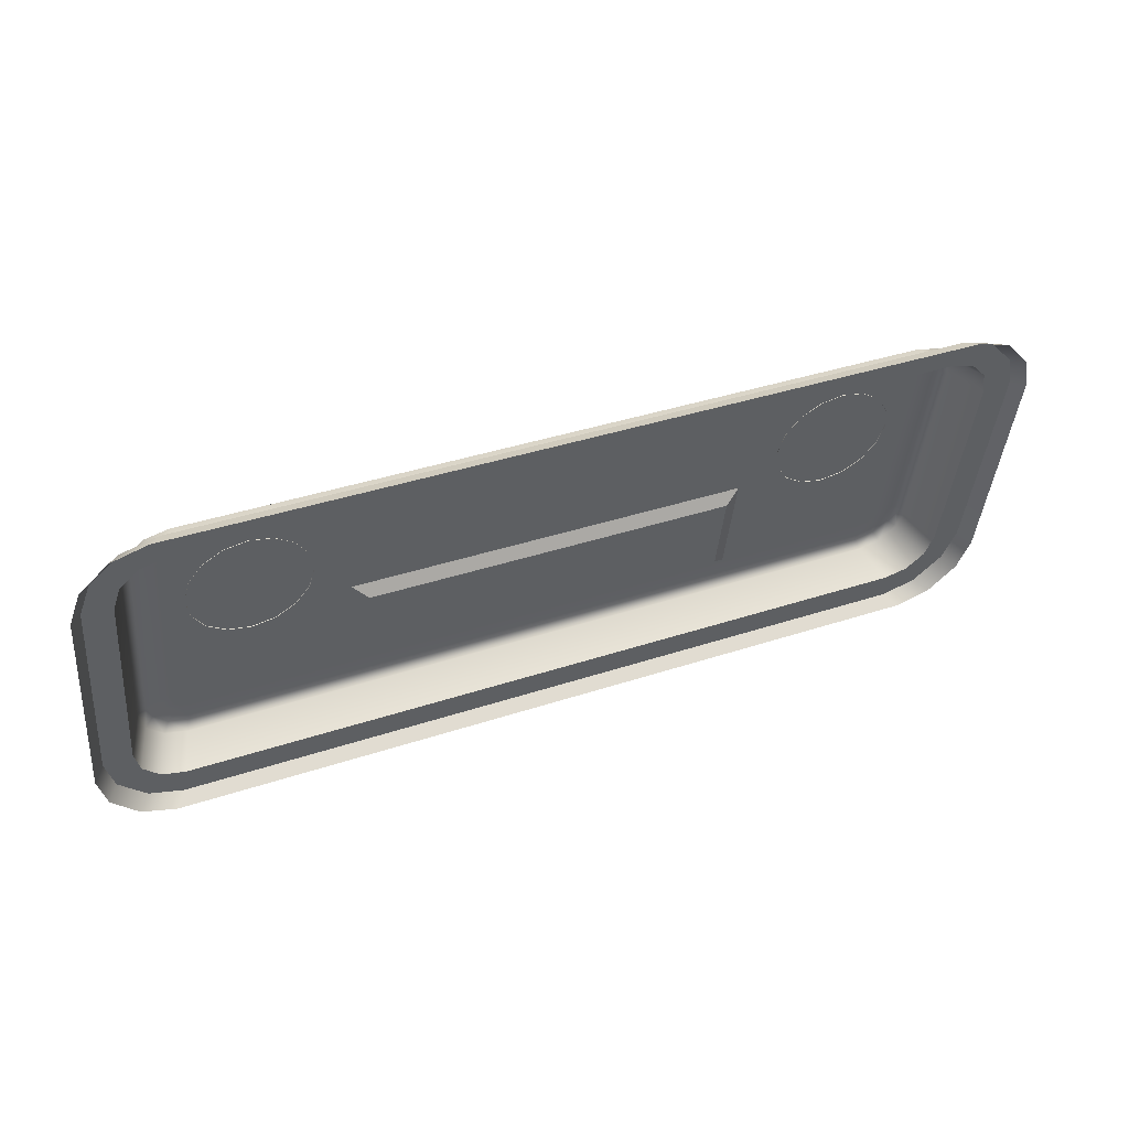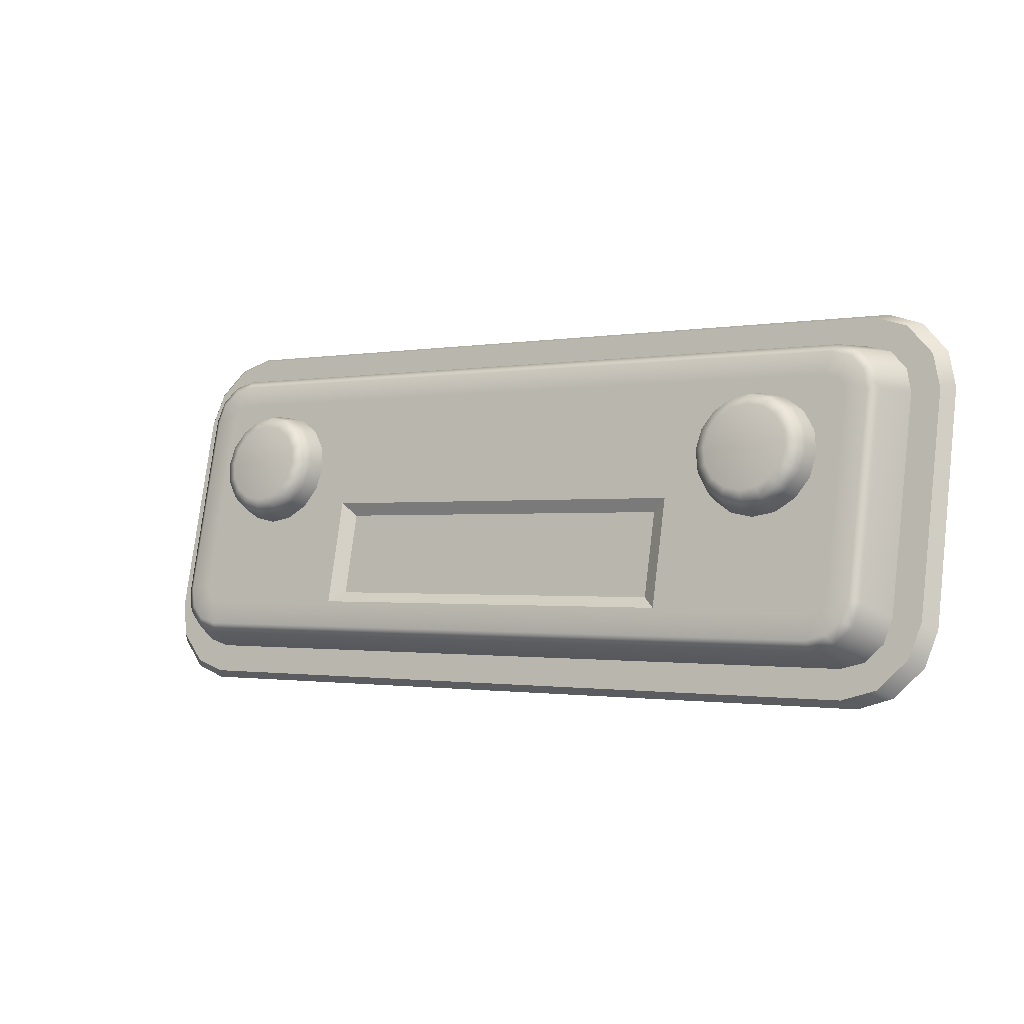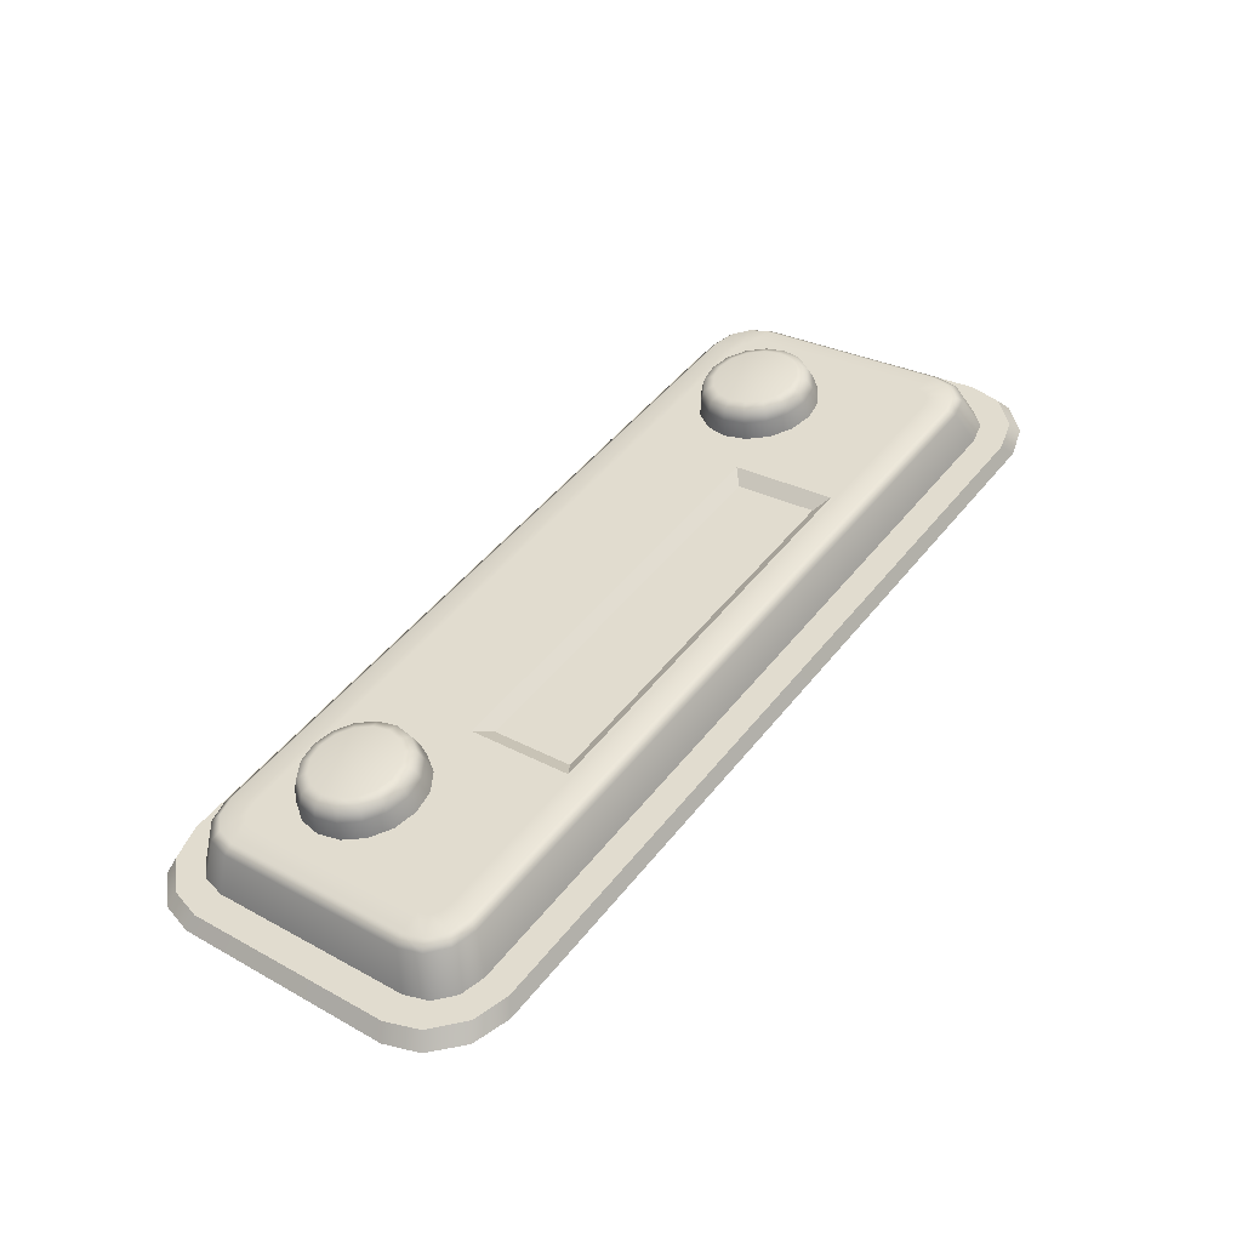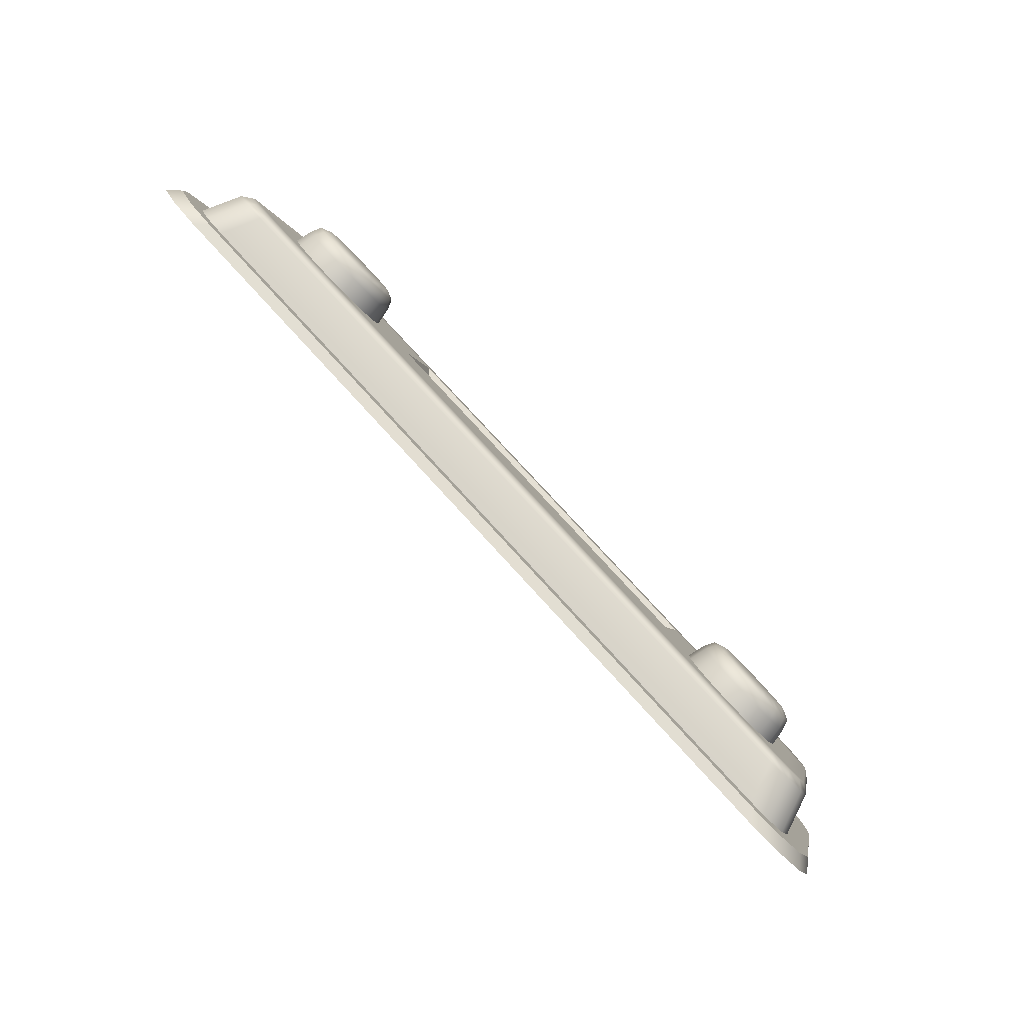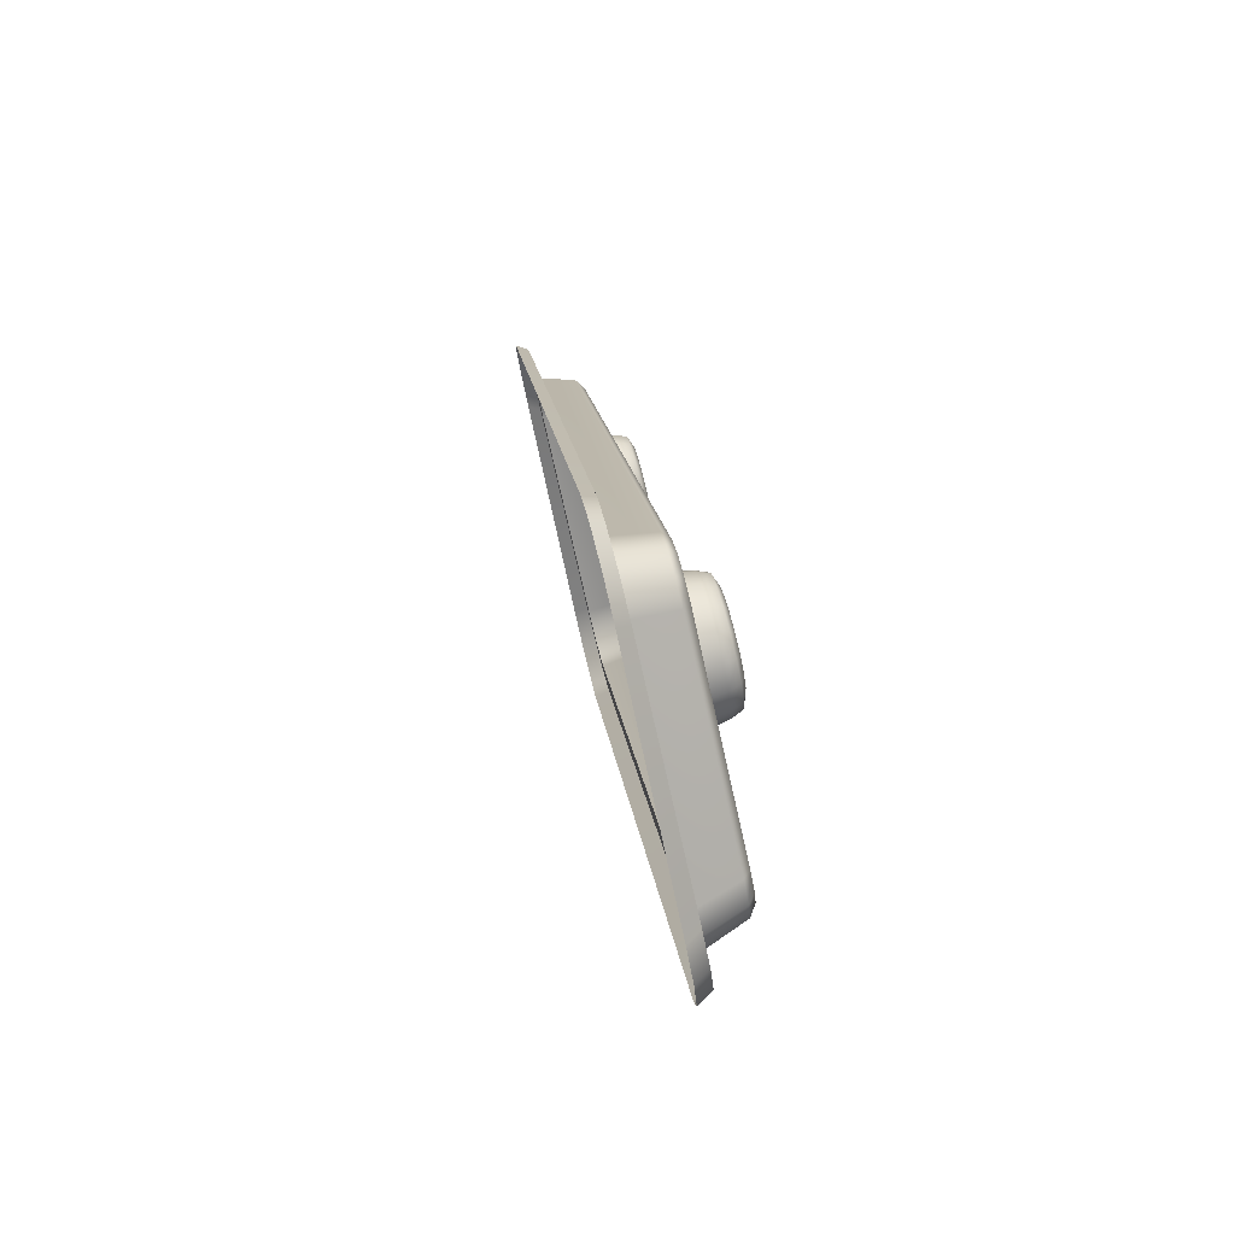
<metadata>
{"format":"obj","ext":"obj","renderer":"f3d","projection":"perspective","resolution":1024,"background":"white","views":[{"elev":37.9,"azim":-23.0,"up":"+Z"},{"elev":-1.1,"azim":-146.2,"up":"+Z"},{"elev":49.5,"azim":126.9,"up":"+Y"},{"elev":77.3,"azim":47.6,"up":"+Z"},{"elev":14.3,"azim":84.3,"up":"+Z"}]}
</metadata>
<code>
g Radio
v -0.07665 1.451 -0.6248
v -0.08283 1.456 -0.6288
v 0.08283 1.456 -0.6288
v 0.07665 1.451 -0.6248
v -0.07665 1.443 -0.5905
v -0.07665 1.451 -0.6248
v 0.07665 1.451 -0.6248
v 0.07665 1.443 -0.5905
v 0.08283 1.446 -0.585
v -0.08283 1.446 -0.585
v -0.07665 1.443 -0.5905
v 0.07665 1.443 -0.5905
v -0.08283 1.456 -0.6288
v -0.07665 1.451 -0.6248
v -0.07665 1.443 -0.5905
v -0.08283 1.446 -0.585
v 0.08283 1.456 -0.6288
v 0.08283 1.446 -0.585
v 0.07665 1.443 -0.5905
v 0.07665 1.451 -0.6248
v 0.08283 1.456 -0.6288
v -0.08283 1.456 -0.6288
v -0.1483 1.456 -0.6305
v 0.1483 1.456 -0.6305
v -0.08283 1.446 -0.585
v 0.08283 1.446 -0.585
v -0.1483 1.435 -0.538
v 0.1483 1.435 -0.538
v -0.1496 1.458 -0.6398
v -0.1529 1.435 -0.5392
v -0.1529 1.456 -0.6293
v -0.1496 1.433 -0.5287
v -0.1578 1.433 -0.5309
v -0.155 1.436 -0.5413
v -0.1635 1.435 -0.5365
v -0.1578 1.458 -0.6376
v -0.1509 1.456 -0.6439
v 0.1496 1.458 -0.6398
v -0.155 1.455 -0.6272
v 0.1529 1.435 -0.5392
v 0.1529 1.456 -0.6293
v -0.1603 1.43 -0.5283
v -0.1672 1.431 -0.5351
v -0.1657 1.437 -0.5445
v -0.1562 1.437 -0.5457
v -0.1697 1.434 -0.5443
v -0.1662 1.414 -0.5282
v -0.1734 1.415 -0.5354
v -0.176 1.418 -0.5452
v -0.1565 1.413 -0.5256
v -0.1697 1.452 -0.6254
v -0.176 1.437 -0.6315
v -0.1657 1.454 -0.624
v -0.1672 1.454 -0.6347
v -0.1734 1.439 -0.6413
v -0.1509 1.429 -0.5258
v 0.1509 1.429 -0.5258
v 0.1565 1.413 -0.5256
v -0.1562 1.454 -0.6228
v -0.1635 1.456 -0.632
v -0.1603 1.455 -0.6414
v -0.1662 1.441 -0.6485
v -0.1565 1.441 -0.6511
v 0.1565 1.441 -0.6511
v 0.1509 1.456 -0.6439
v 0.1662 1.441 -0.6485
v 0.1578 1.458 -0.6376
v 0.1603 1.455 -0.6414
v 0.1734 1.439 -0.6413
v 0.1672 1.454 -0.6347
v 0.176 1.437 -0.6315
v 0.1635 1.456 -0.632
v 0.155 1.455 -0.6272
v 0.1697 1.452 -0.6254
v 0.176 1.418 -0.5452
v 0.1657 1.454 -0.624
v 0.1697 1.434 -0.5443
v 0.1734 1.415 -0.5354
v 0.155 1.436 -0.5413
v 0.1562 1.454 -0.6228
v 0.1562 1.437 -0.5457
v 0.1657 1.437 -0.5445
v 0.1635 1.435 -0.5365
v 0.1672 1.431 -0.5351
v 0.1662 1.414 -0.5282
v 0.1578 1.433 -0.5309
v 0.1603 1.43 -0.5283
v 0.1496 1.433 -0.5287
v -0.1578 1.444 -0.6629
v -0.1623 1.439 -0.6664
v 0.1623 1.439 -0.6664
v -0.1767 1.438 -0.6617
v 0.1578 1.444 -0.6629
v -0.172 1.443 -0.6586
v 0.1768 1.438 -0.6617
v -0.188 1.435 -0.65
v 0.172 1.443 -0.6586
v -0.1835 1.44 -0.6469
v 0.188 1.435 -0.65
v -0.1921 1.432 -0.6358
v 0.1835 1.44 -0.6469
v -0.1876 1.437 -0.6328
v 0.1921 1.432 -0.6358
v -0.1921 1.412 -0.5432
v 0.1876 1.437 -0.6328
v -0.1876 1.417 -0.5439
v 0.1921 1.412 -0.5432
v -0.188 1.409 -0.529
v 0.1876 1.417 -0.5439
v -0.1835 1.414 -0.5299
v 0.188 1.409 -0.529
v -0.1767 1.407 -0.5173
v 0.1835 1.414 -0.5299
v -0.172 1.411 -0.5181
v 0.1768 1.407 -0.5173
v 0.172 1.411 -0.5181
v 0.1623 1.406 -0.5127
v 0.1578 1.41 -0.5138
v -0.1623 1.406 -0.5127
v -0.1578 1.41 -0.5138
v -0.1578 1.41 -0.5138
v 0.1565 1.413 -0.5256
v 0.1578 1.41 -0.5138
v 0.172 1.411 -0.5181
v -0.1565 1.413 -0.5256
v 0.1662 1.414 -0.5282
v -0.172 1.411 -0.5181
v 0.1835 1.414 -0.5299
v -0.1662 1.414 -0.5282
v 0.1734 1.415 -0.5354
v -0.1835 1.414 -0.5299
v 0.1876 1.417 -0.5439
v -0.1734 1.415 -0.5354
v 0.176 1.418 -0.5452
v -0.1876 1.417 -0.5439
v 0.1876 1.437 -0.6328
v -0.176 1.418 -0.5452
v 0.176 1.437 -0.6315
v -0.1876 1.437 -0.6328
v 0.1835 1.44 -0.6469
v -0.176 1.437 -0.6315
v 0.1734 1.439 -0.6413
v -0.1835 1.44 -0.6469
v 0.172 1.443 -0.6586
v -0.1734 1.439 -0.6413
v 0.1662 1.441 -0.6485
v -0.172 1.443 -0.6586
v 0.1578 1.444 -0.6629
v -0.1662 1.441 -0.6485
v 0.1565 1.441 -0.6511
v -0.1578 1.444 -0.6629
v -0.1565 1.441 -0.6511
v -0.113 1.437 -0.5464
v -0.1225 1.436 -0.5445
v -0.1225 1.444 -0.5444
v -0.1135 1.444 -0.5461
v -0.1049 1.438 -0.5516
v -0.1315 1.444 -0.5461
v -0.132 1.437 -0.5464
v -0.1059 1.445 -0.5511
v -0.09949 1.44 -0.5595
v -0.1391 1.445 -0.5511
v -0.1401 1.438 -0.5516
v -0.1009 1.447 -0.5585
v -0.09759 1.442 -0.5688
v -0.1442 1.447 -0.5585
v -0.1455 1.44 -0.5595
v -0.09907 1.449 -0.5672
v -0.09949 1.444 -0.5781
v -0.1459 1.449 -0.5672
v -0.1474 1.442 -0.5688
v -0.1009 1.451 -0.576
v -0.1049 1.446 -0.586
v -0.1442 1.451 -0.576
v -0.1455 1.444 -0.5781
v -0.1059 1.452 -0.5834
v -0.113 1.447 -0.5913
v -0.1391 1.452 -0.5834
v -0.1401 1.446 -0.586
v -0.1135 1.454 -0.5883
v -0.1225 1.447 -0.5931
v -0.1315 1.454 -0.5883
v -0.132 1.447 -0.5913
v -0.1225 1.454 -0.5901
v -0.1441 1.453 -0.5663
v -0.1425 1.455 -0.5744
v -0.1378 1.456 -0.5812
v -0.1308 1.457 -0.5858
v -0.1225 1.458 -0.5874
v -0.1142 1.457 -0.5858
v -0.1425 1.451 -0.5582
v -0.1072 1.456 -0.5812
v -0.1378 1.45 -0.5514
v -0.1025 1.455 -0.5744
v -0.1308 1.449 -0.5468
v -0.1009 1.453 -0.5663
v -0.1225 1.448 -0.5452
v -0.1025 1.451 -0.5582
v -0.1142 1.449 -0.5468
v -0.1072 1.45 -0.5514
v -0.1291 1.451 -0.5503
v -0.1225 1.451 -0.549
v -0.1225 1.455 -0.5659
v -0.1347 1.452 -0.554
v -0.1159 1.451 -0.5503
v -0.1385 1.453 -0.5594
v -0.1103 1.452 -0.554
v -0.1398 1.455 -0.5659
v -0.1065 1.453 -0.5594
v -0.1385 1.456 -0.5724
v -0.1052 1.455 -0.5659
v -0.1347 1.457 -0.5778
v -0.1065 1.456 -0.5724
v -0.1291 1.458 -0.5815
v -0.1103 1.457 -0.5778
v -0.1225 1.458 -0.5828
v -0.1159 1.458 -0.5815
v 0.113 1.437 -0.5464
v 0.1225 1.444 -0.5444
v 0.1225 1.436 -0.5445
v 0.1135 1.444 -0.5461
v 0.1049 1.438 -0.5516
v 0.1315 1.444 -0.5461
v 0.132 1.437 -0.5464
v 0.1059 1.445 -0.5511
v 0.09949 1.44 -0.5595
v 0.1391 1.445 -0.5511
v 0.1401 1.438 -0.5516
v 0.1009 1.447 -0.5585
v 0.09759 1.442 -0.5688
v 0.1442 1.447 -0.5585
v 0.1455 1.44 -0.5595
v 0.09907 1.449 -0.5672
v 0.09949 1.444 -0.5781
v 0.1459 1.449 -0.5672
v 0.1474 1.442 -0.5688
v 0.1009 1.451 -0.576
v 0.1049 1.446 -0.586
v 0.1442 1.451 -0.576
v 0.1455 1.444 -0.5781
v 0.1059 1.452 -0.5834
v 0.113 1.447 -0.5913
v 0.1391 1.452 -0.5834
v 0.1401 1.446 -0.586
v 0.1135 1.454 -0.5883
v 0.1225 1.447 -0.5931
v 0.1315 1.454 -0.5883
v 0.132 1.447 -0.5913
v 0.1225 1.454 -0.5901
v 0.1441 1.453 -0.5663
v 0.1425 1.455 -0.5744
v 0.1378 1.456 -0.5812
v 0.1308 1.457 -0.5858
v 0.1225 1.458 -0.5874
v 0.1142 1.457 -0.5858
v 0.1425 1.451 -0.5582
v 0.1072 1.456 -0.5812
v 0.1378 1.45 -0.5514
v 0.1025 1.455 -0.5744
v 0.1308 1.449 -0.5468
v 0.1009 1.453 -0.5663
v 0.1225 1.448 -0.5452
v 0.1025 1.451 -0.5582
v 0.1142 1.449 -0.5468
v 0.1072 1.45 -0.5514
v 0.1291 1.451 -0.5503
v 0.1225 1.451 -0.549
v 0.1225 1.455 -0.5659
v 0.1347 1.452 -0.554
v 0.1159 1.451 -0.5503
v 0.1385 1.453 -0.5594
v 0.1103 1.452 -0.554
v 0.1398 1.455 -0.5659
v 0.1065 1.453 -0.5594
v 0.1385 1.456 -0.5724
v 0.1052 1.455 -0.5659
v 0.1347 1.457 -0.5778
v 0.1065 1.456 -0.5724
v 0.1291 1.458 -0.5815
v 0.1103 1.457 -0.5778
v 0.1225 1.458 -0.5828
v 0.1159 1.458 -0.5815
g Radio_0
f 3 2 1
f 4 3 1
f 7 6 5
f 8 7 5
f 11 10 9
f 12 11 9
f 15 14 13
f 16 15 13
f 19 18 17
f 20 19 17
f 23 22 21
f 24 23 21
f 22 23 25
f 24 21 26
f 26 25 27
f 23 27 25
f 28 24 26
f 28 26 27
f 29 23 24
f 30 27 23
f 23 29 31
f 31 30 23
f 28 27 32
f 30 33 27
f 33 32 27
f 34 30 31
f 35 33 30
f 34 35 30
f 29 36 31
f 29 37 36
f 38 29 24
f 37 29 38
f 39 34 31
f 31 36 39
f 28 40 24
f 38 24 41
f 40 41 24
f 33 42 32
f 35 43 33
f 43 42 33
f 44 35 34
f 45 34 39
f 45 44 34
f 46 43 35
f 44 46 35
f 47 42 43
f 48 47 43
f 48 43 46
f 49 48 46
f 47 50 42
f 49 46 51
f 46 44 51
f 52 49 51
f 53 44 45
f 44 53 51
f 51 54 52
f 54 51 53
f 54 55 52
f 50 56 42
f 42 56 32
f 56 50 57
f 32 56 57
f 50 58 57
f 59 53 45
f 59 45 39
f 60 53 59
f 39 60 59
f 60 54 53
f 36 60 39
f 54 61 55
f 61 54 60
f 36 61 60
f 61 62 55
f 37 61 36
f 61 37 62
f 37 63 62
f 64 63 37
f 65 64 37
f 65 37 38
f 64 65 66
f 65 38 67
f 67 38 41
f 65 68 66
f 68 65 67
f 66 68 69
f 68 70 69
f 69 70 71
f 68 67 72
f 70 68 72
f 67 41 73
f 72 67 73
f 70 74 71
f 75 71 74
f 70 72 76
f 74 70 76
f 77 75 74
f 78 75 77
f 79 73 41
f 40 79 41
f 72 73 80
f 76 72 80
f 81 80 73
f 76 80 81
f 79 81 73
f 76 82 74
f 82 76 81
f 82 81 79
f 82 77 74
f 83 82 79
f 83 79 40
f 77 82 83
f 84 78 77
f 84 77 83
f 85 78 84
f 86 83 40
f 84 83 86
f 86 40 28
f 87 85 84
f 87 84 86
f 58 85 87
f 57 58 87
f 88 86 28
f 87 86 88
f 57 87 88
f 88 28 32
f 88 32 57
f 91 90 89
f 89 90 92
f 93 91 89
f 94 89 92
f 91 93 95
f 94 92 96
f 93 97 95
f 98 94 96
f 95 97 99
f 98 96 100
f 97 101 99
f 102 98 100
f 99 101 103
f 100 104 102
f 101 105 103
f 104 106 102
f 107 103 105
f 104 108 106
f 109 107 105
f 108 110 106
f 111 107 109
f 108 112 110
f 113 111 109
f 112 114 110
f 115 111 113
f 116 115 113
f 117 115 116
f 118 117 116
f 112 119 114
f 119 117 118
f 119 120 114
f 120 119 118
f 123 122 121
f 123 124 122
f 122 125 121
f 124 126 122
f 127 121 125
f 124 128 126
f 129 127 125
f 128 130 126
f 131 127 129
f 128 132 130
f 133 131 129
f 132 134 130
f 135 131 133
f 132 136 134
f 137 135 133
f 136 138 134
f 139 135 137
f 136 140 138
f 141 139 137
f 140 142 138
f 143 139 141
f 140 144 142
f 145 143 141
f 144 146 142
f 147 143 145
f 144 148 146
f 149 147 145
f 148 150 146
f 151 147 149
f 148 151 150
f 152 151 149
f 151 152 150
f 155 154 153
f 156 155 153
f 156 153 157
f 155 158 154
f 158 159 154
f 160 156 157
f 160 157 161
f 158 162 159
f 162 163 159
f 164 160 161
f 164 161 165
f 162 166 163
f 166 167 163
f 168 164 165
f 168 165 169
f 166 170 167
f 170 171 167
f 172 168 169
f 172 169 173
f 170 174 171
f 174 175 171
f 176 172 173
f 176 173 177
f 174 178 175
f 178 179 175
f 180 176 177
f 180 177 181
f 178 182 179
f 182 183 179
f 184 181 183
f 184 180 181
f 182 184 183
f 170 185 174
f 174 186 178
f 185 186 174
f 178 187 182
f 186 187 178
f 182 188 184
f 187 188 182
f 184 189 180
f 188 189 184
f 180 190 176
f 189 190 180
f 191 185 170
f 166 191 170
f 190 192 176
f 176 192 172
f 193 191 166
f 162 193 166
f 192 194 172
f 172 194 168
f 195 193 162
f 158 195 162
f 194 196 168
f 168 196 164
f 197 195 158
f 155 197 158
f 196 198 164
f 164 198 160
f 199 197 155
f 156 199 155
f 160 200 156
f 198 200 160
f 200 199 156
f 195 201 193
f 197 202 195
f 202 201 195
f 202 203 201
f 201 204 193
f 201 203 204
f 193 204 191
f 205 202 197
f 199 205 197
f 205 203 202
f 204 206 191
f 204 203 206
f 191 206 185
f 207 205 199
f 200 207 199
f 207 203 205
f 206 208 185
f 206 203 208
f 185 208 186
f 209 207 200
f 209 203 207
f 208 203 210
f 208 210 186
f 211 203 209
f 198 209 200
f 211 209 198
f 186 210 187
f 196 211 198
f 210 212 187
f 210 203 212
f 187 212 188
f 213 211 196
f 213 203 211
f 194 213 196
f 212 214 188
f 212 203 214
f 188 214 189
f 215 213 194
f 215 203 213
f 192 215 194
f 214 216 189
f 214 203 216
f 189 216 190
f 217 215 192
f 217 203 215
f 190 217 192
f 216 217 190
f 216 203 217
f 220 219 218
f 219 221 218
f 218 221 222
f 223 219 220
f 224 223 220
f 221 225 222
f 222 225 226
f 227 223 224
f 228 227 224
f 225 229 226
f 226 229 230
f 231 227 228
f 232 231 228
f 229 233 230
f 230 233 234
f 235 231 232
f 236 235 232
f 233 237 234
f 234 237 238
f 239 235 236
f 240 239 236
f 237 241 238
f 238 241 242
f 243 239 240
f 244 243 240
f 241 245 242
f 242 245 246
f 247 243 244
f 248 247 244
f 246 249 248
f 245 249 246
f 249 247 248
f 250 235 239
f 251 239 243
f 251 250 239
f 252 243 247
f 252 251 243
f 253 247 249
f 253 252 247
f 254 249 245
f 254 253 249
f 255 245 241
f 255 254 245
f 250 256 235
f 256 231 235
f 257 255 241
f 257 241 237
f 256 258 231
f 258 227 231
f 259 257 237
f 259 237 233
f 258 260 227
f 260 223 227
f 261 259 233
f 261 233 229
f 260 262 223
f 262 219 223
f 263 261 229
f 263 229 225
f 262 264 219
f 264 221 219
f 265 225 221
f 265 263 225
f 264 265 221
f 266 260 258
f 267 262 260
f 266 267 260
f 266 268 267
f 269 266 258
f 269 268 266
f 269 258 256
f 267 270 262
f 270 264 262
f 267 268 270
f 271 269 256
f 271 268 269
f 271 256 250
f 270 272 264
f 272 265 264
f 270 268 272
f 273 271 250
f 273 268 271
f 273 250 251
f 272 274 265
f 272 268 274
f 275 268 273
f 275 273 251
f 274 268 276
f 274 263 265
f 274 276 263
f 275 251 252
f 276 261 263
f 277 275 252
f 277 268 275
f 277 252 253
f 276 278 261
f 276 268 278
f 278 259 261
f 279 277 253
f 279 268 277
f 279 253 254
f 278 280 259
f 278 268 280
f 280 257 259
f 281 279 254
f 281 268 279
f 281 254 255
f 282 255 257
f 280 282 257
f 280 268 282
f 282 281 255
f 282 268 281

</code>
